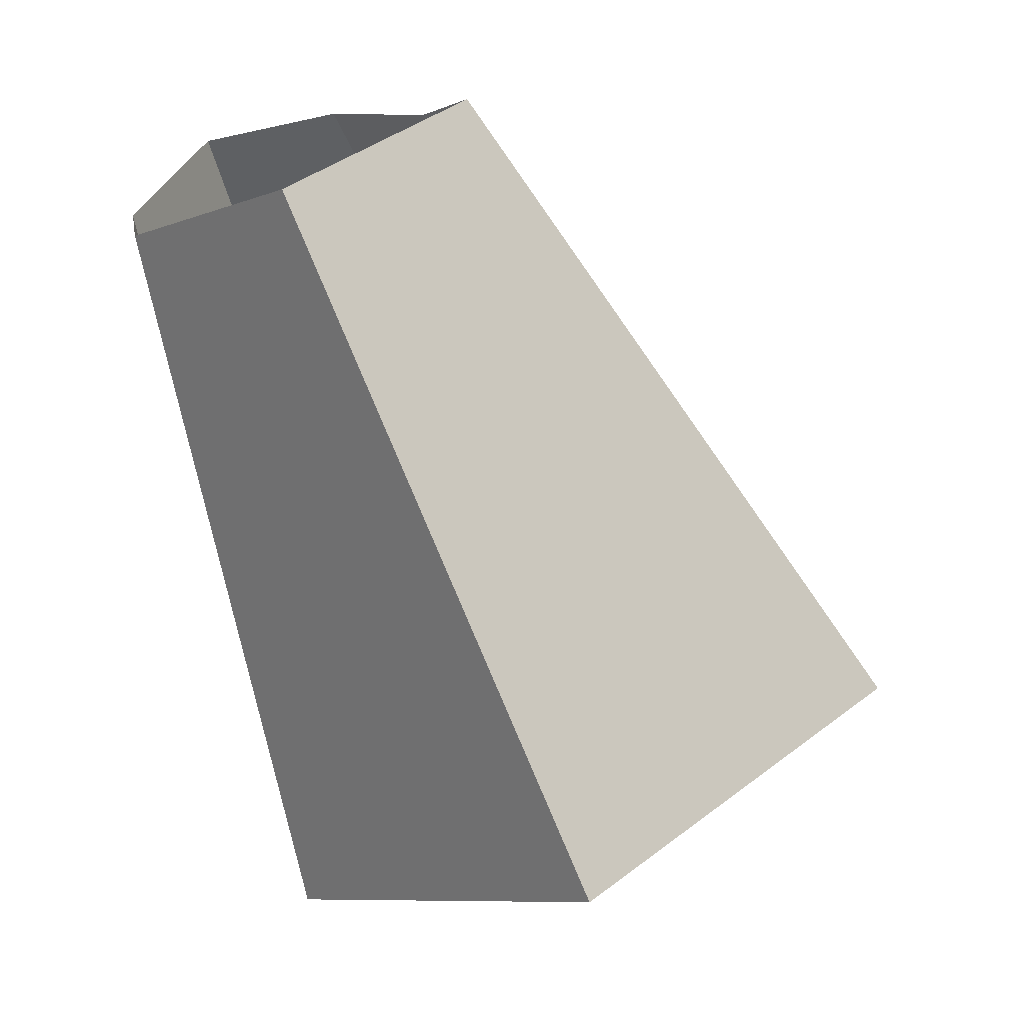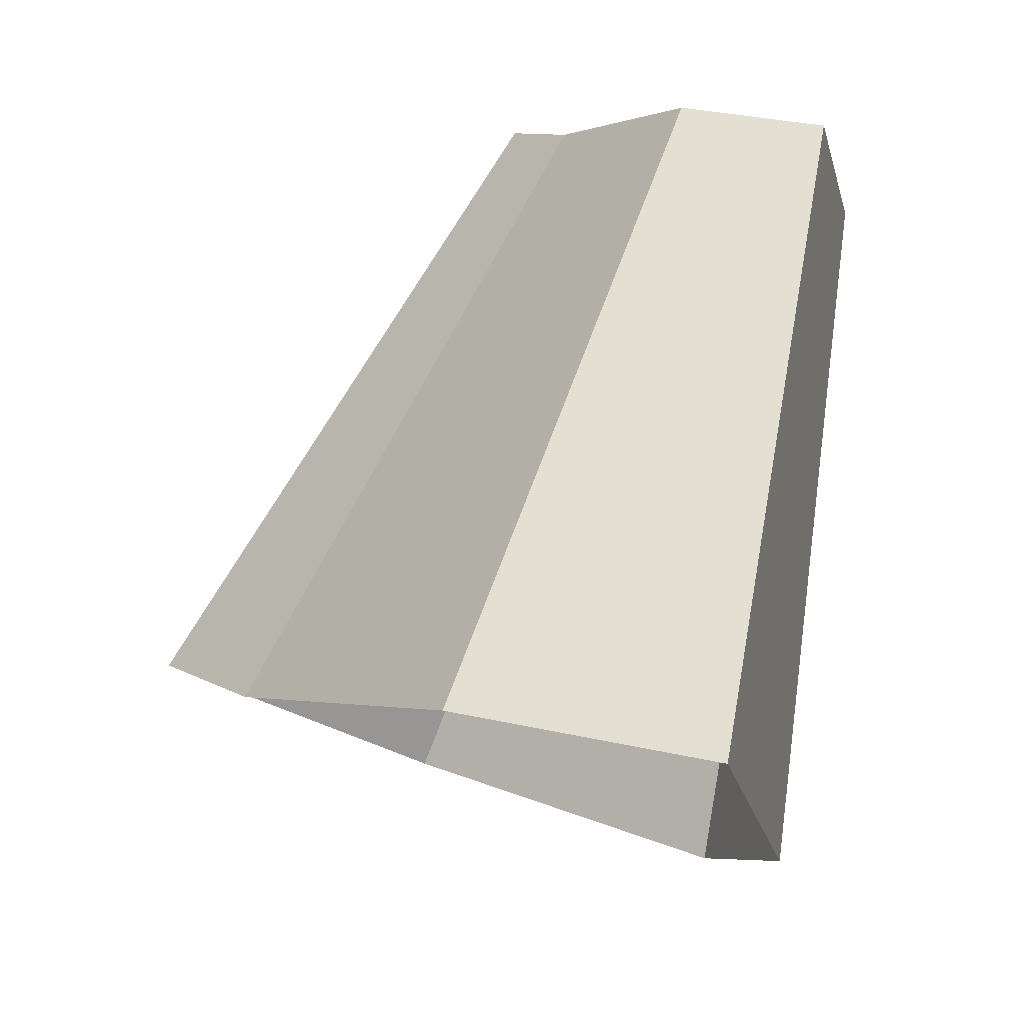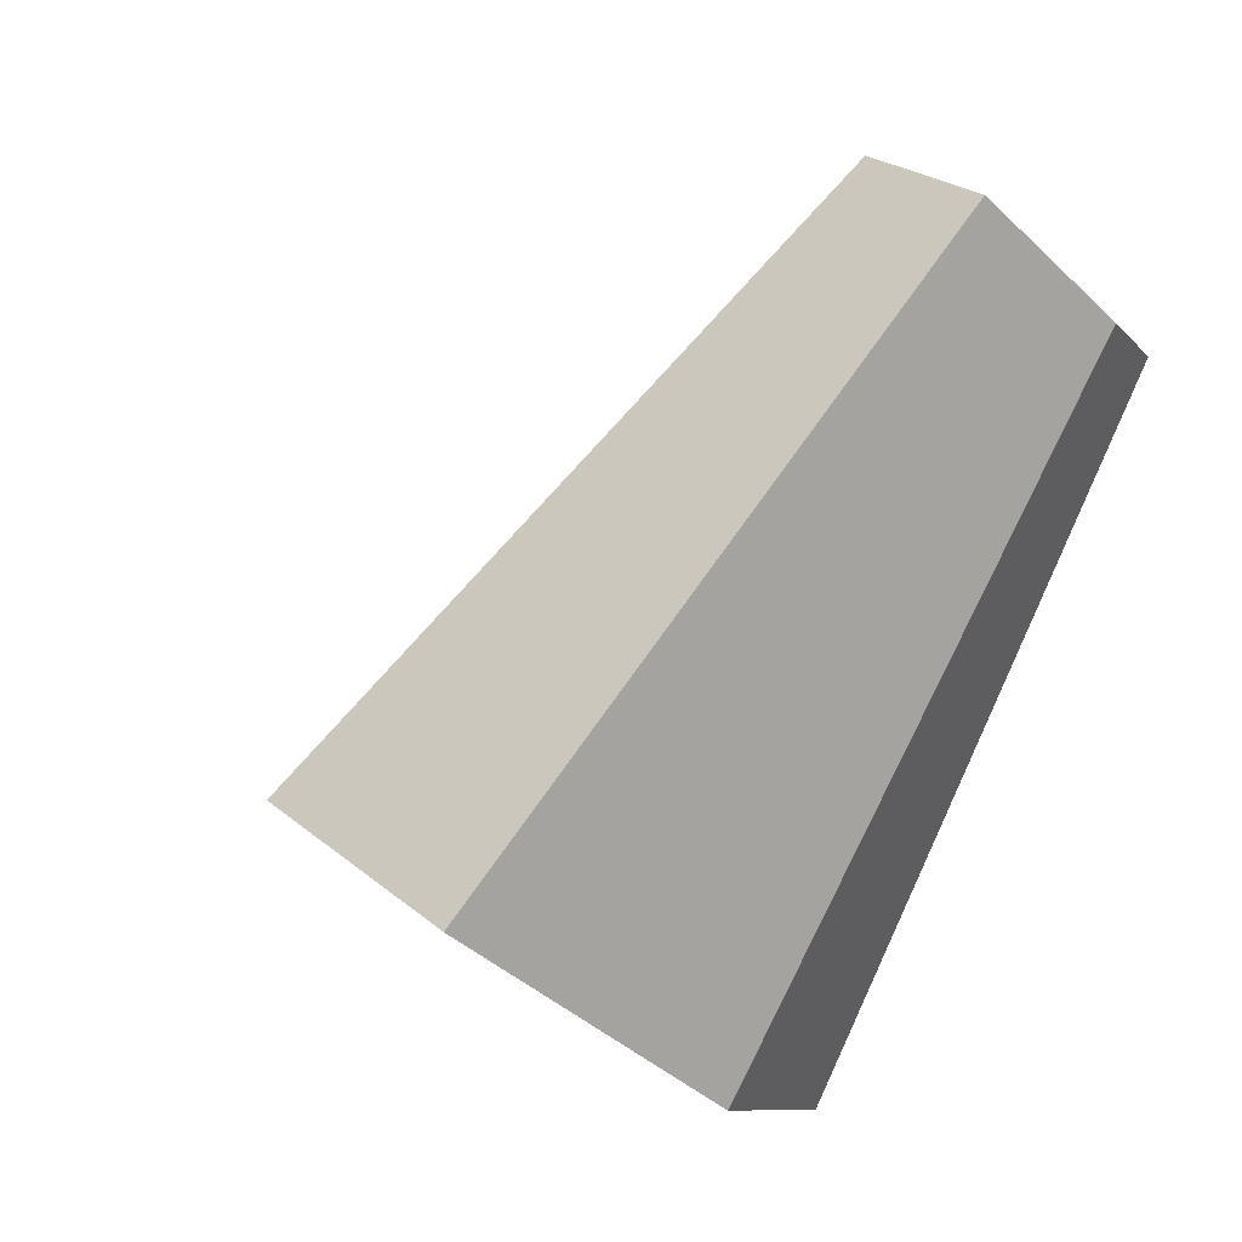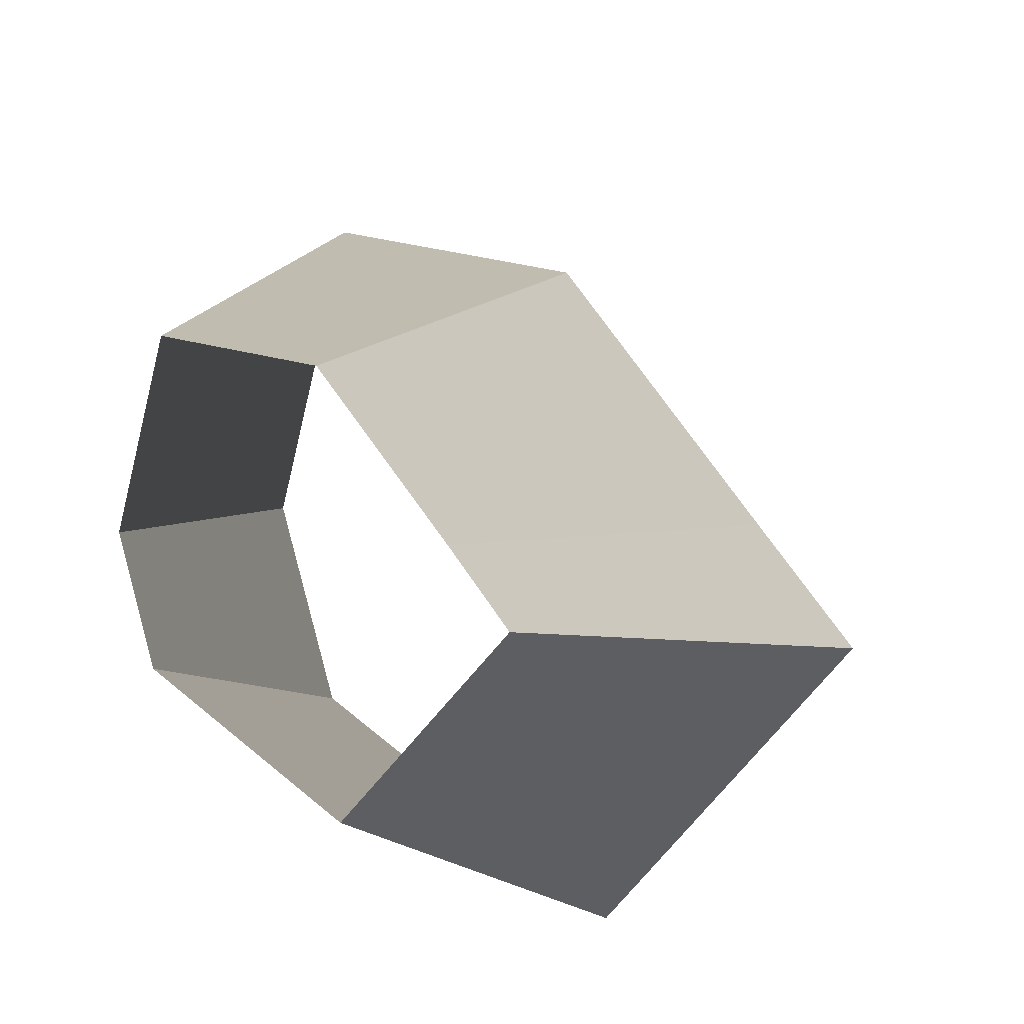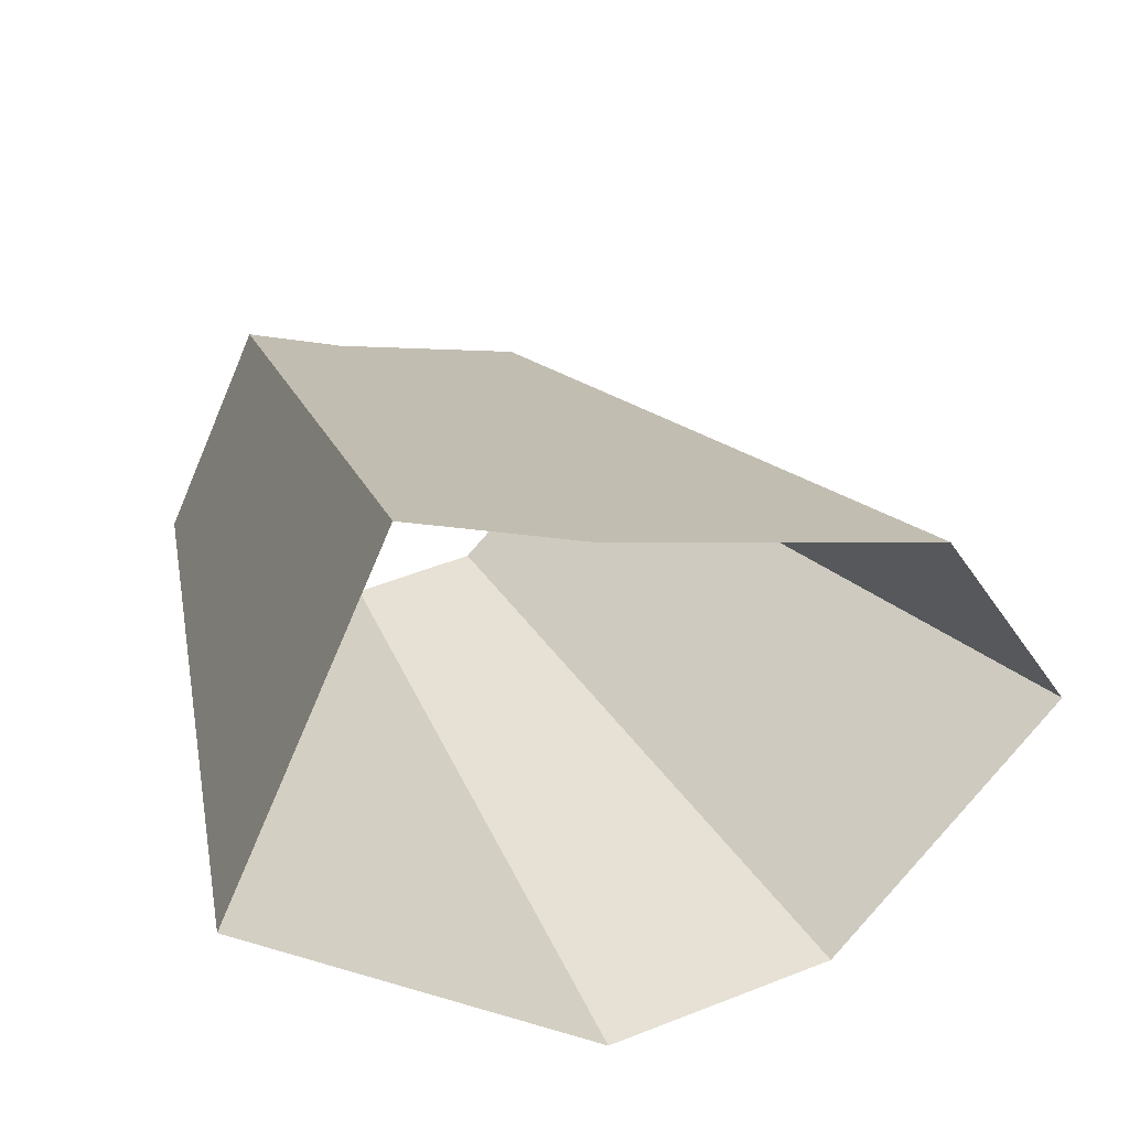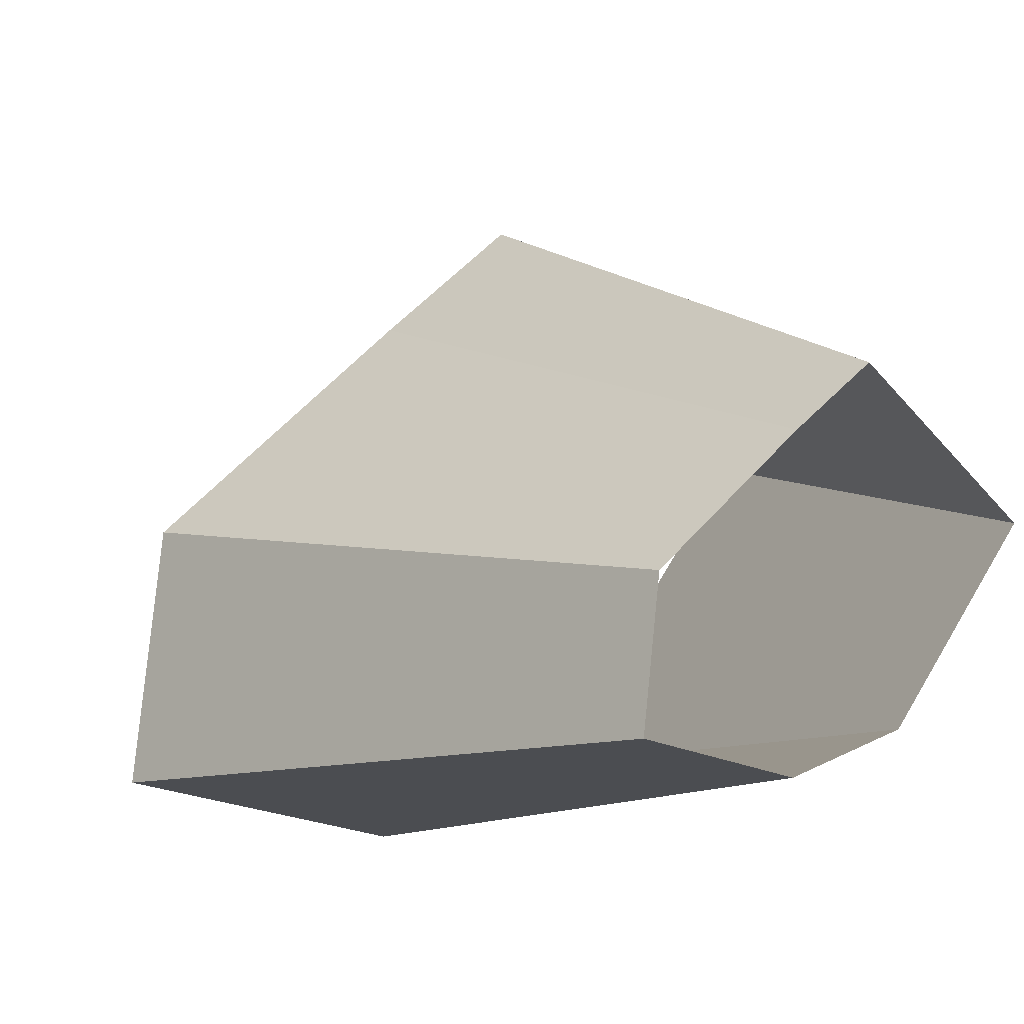
<metadata>
{"format":"obj","ext":"obj","renderer":"f3d","projection":"perspective","resolution":1024,"background":"white","views":[{"elev":-9.1,"azim":3.8,"up":"+Z"},{"elev":17.9,"azim":177.1,"up":"+Z"},{"elev":17.2,"azim":-143.8,"up":"+Z"},{"elev":58.0,"azim":-3.1,"up":"+Z"},{"elev":-33.9,"azim":100.1,"up":"+Z"},{"elev":76.0,"azim":-103.4,"up":"+Z"}]}
</metadata>
<code>
g shard43
v 0.1601 0.2776 -0.293
v 0.09154 0.3015 -0.2986
v 0.06733 0.2361 -0.3562
v 0.08065 0.1799 -0.3817
v 0.2137 0.1993 -0.3197
v 0.2382 0.1583 -0.3256
v 0.1622 0.101 -0.3835
v 0.1648 0.5427 -0.5375
v 0.2882 0.4997 -0.5274
v 0.1212 0.4249 -0.6412
v 0.1452 0.3237 -0.687
v 0.3846 0.3587 -0.5755
v 0.4287 0.285 -0.5861
v 0.2919 0.1817 -0.6903
v 0.09154 0.3015 -0.2986
v 0.1648 0.5427 -0.5375
v 0.06733 0.2361 -0.3562
v 0.1212 0.4249 -0.6412
v 0.2882 0.4997 -0.5274
v 0.1601 0.2776 -0.293
v 0.3846 0.3587 -0.5755
v 0.2137 0.1993 -0.3197
v 0.4287 0.285 -0.5861
v 0.2382 0.1583 -0.3256
v 0.08065 0.1799 -0.3817
v 0.1452 0.3237 -0.687
v 0.2919 0.1817 -0.6903
v 0.1622 0.101 -0.3835
g shard43_0
f 8 9 1
f 2 8 1
f 10 16 15
f 3 10 15
f 11 18 17
f 4 11 17
f 19 12 5
f 20 19 5
f 21 13 6
f 22 21 6
f 23 14 7
f 24 23 7
f 27 26 25
f 28 27 25

</code>
